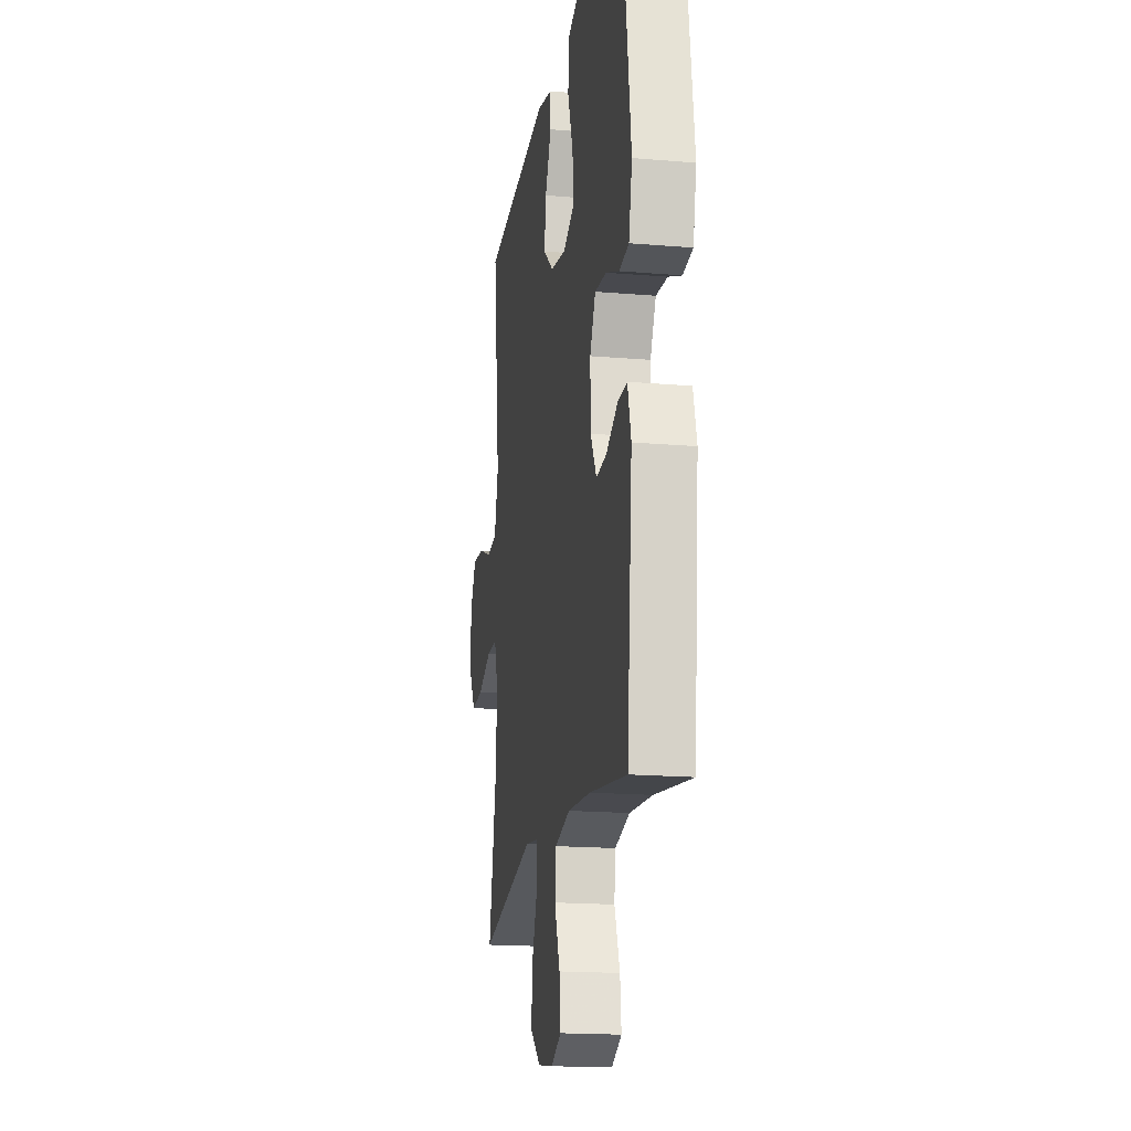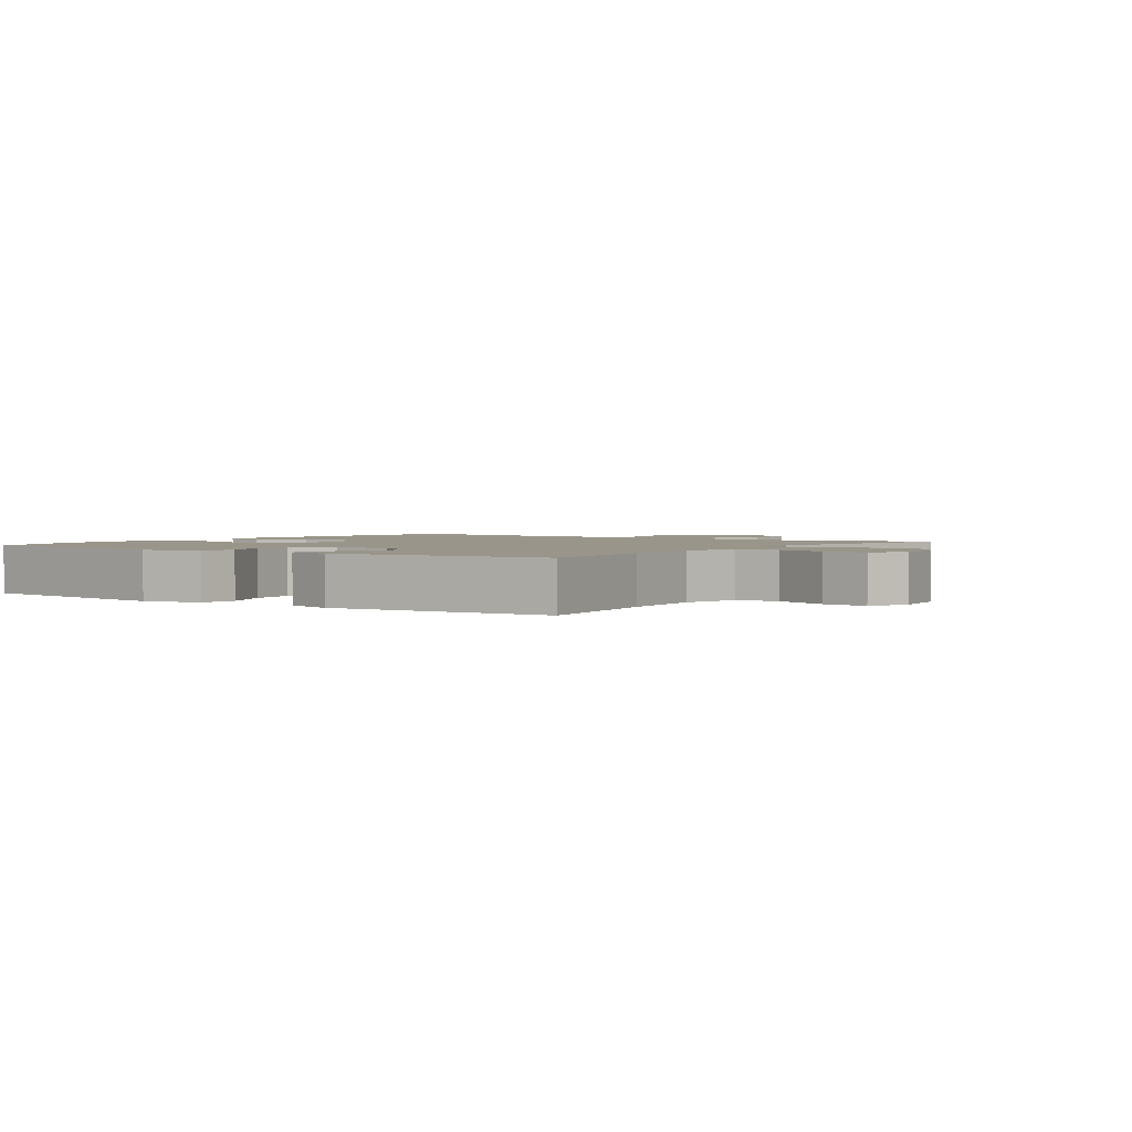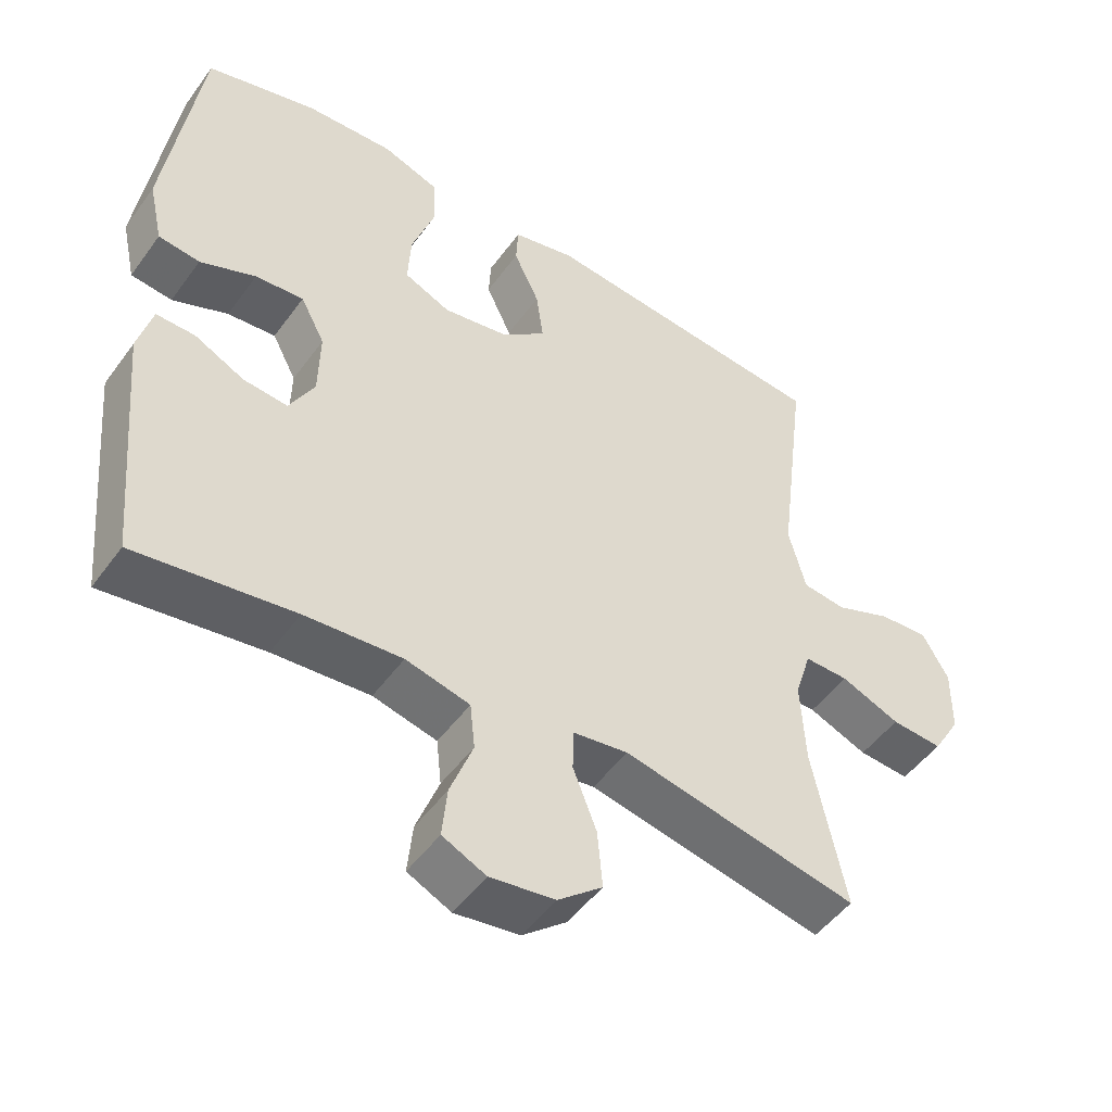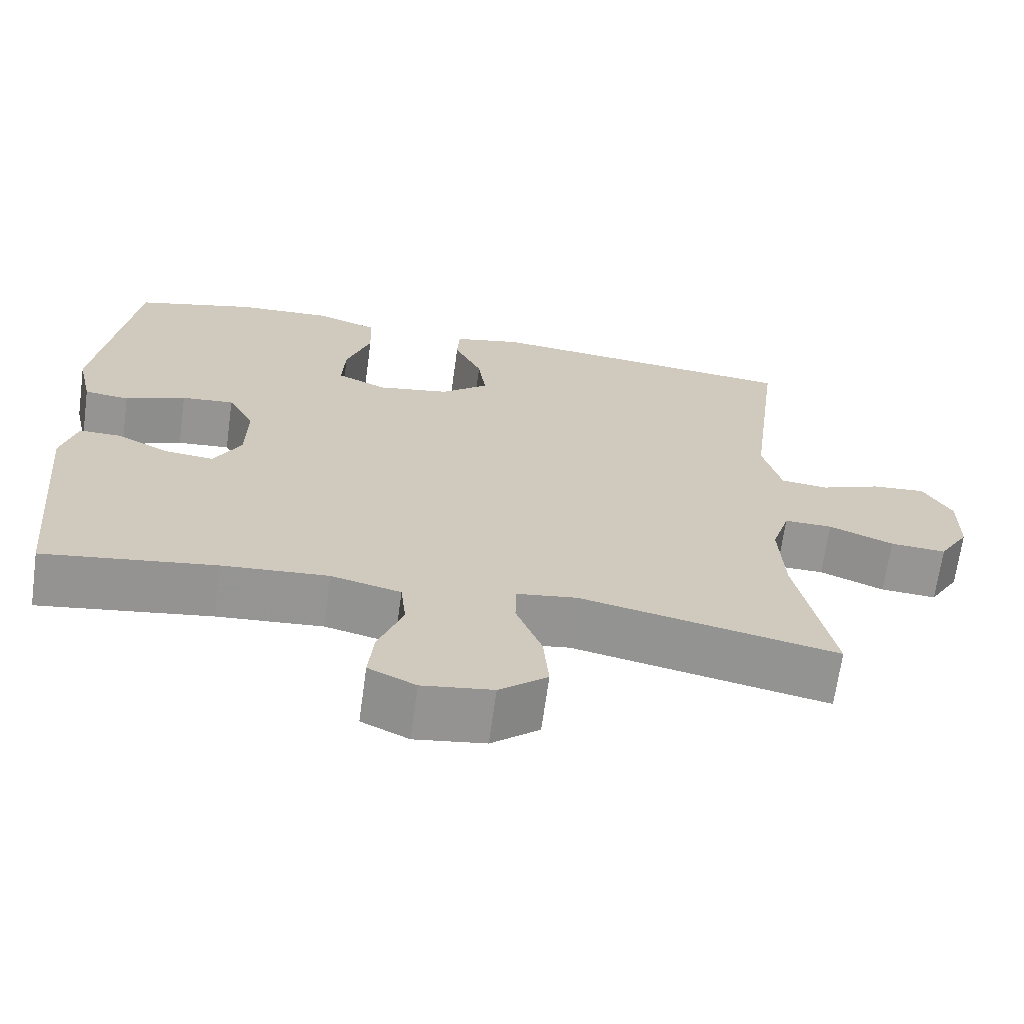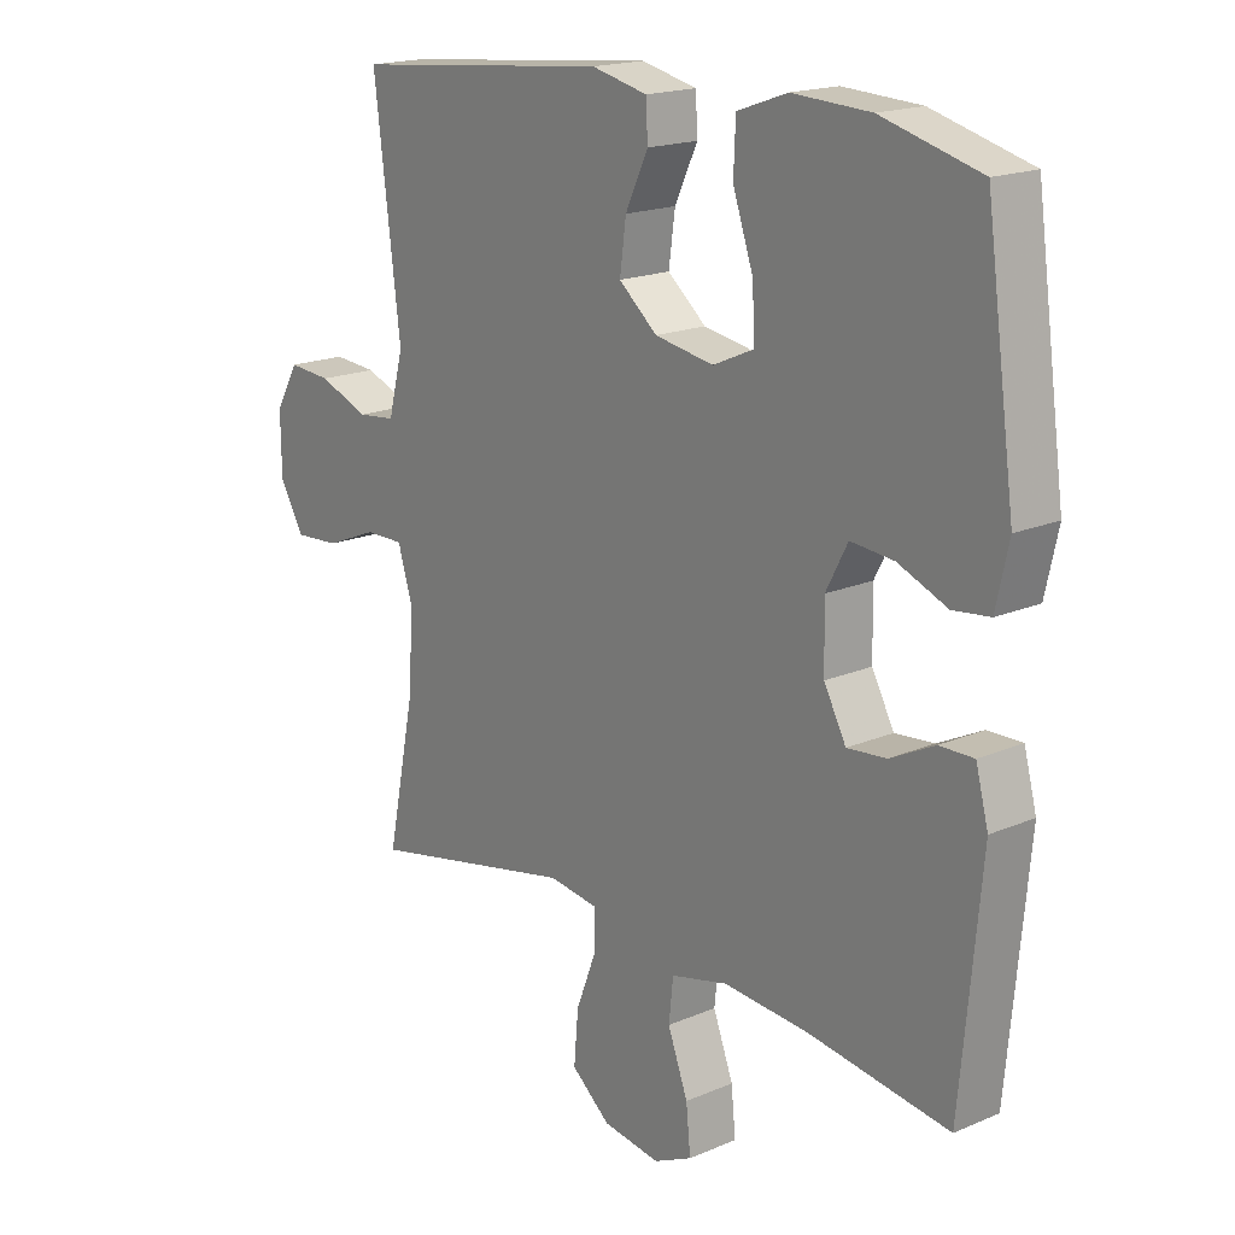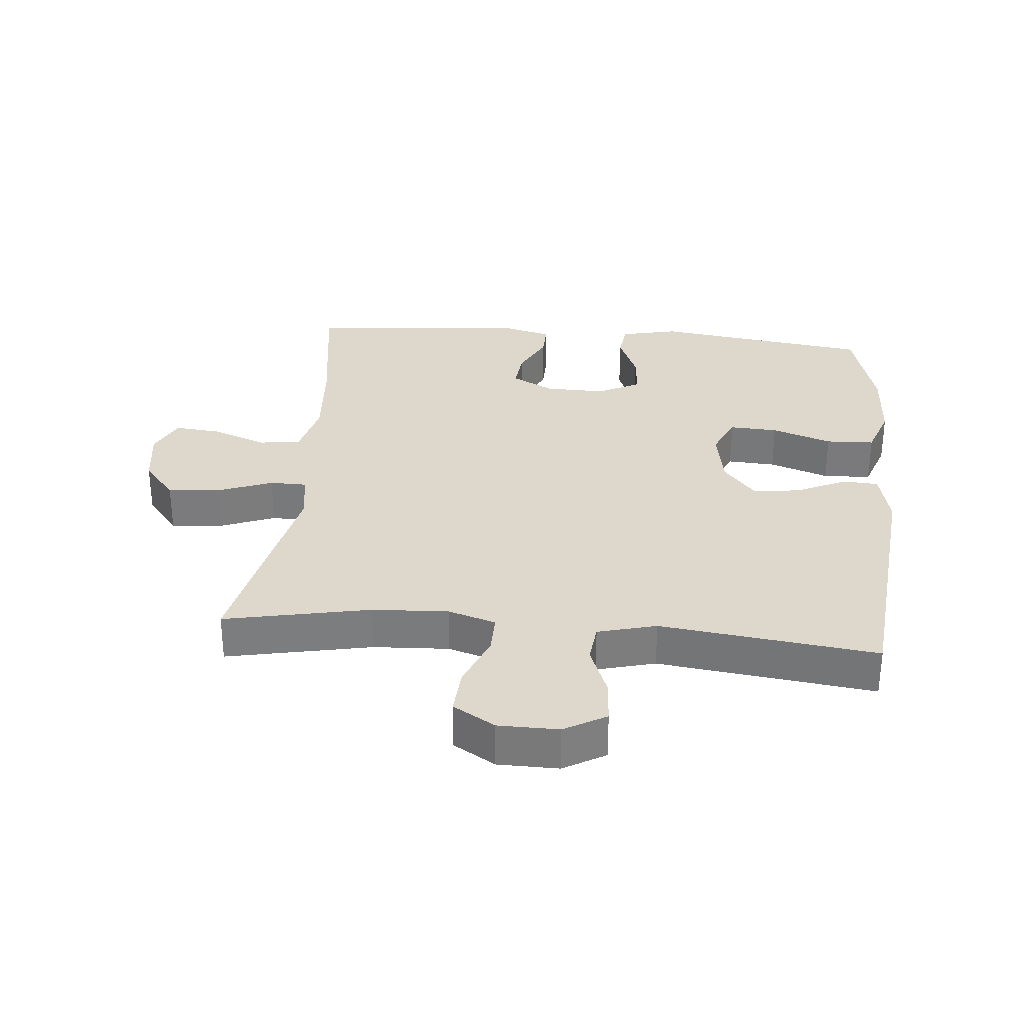
<metadata>
{"format":"obj","ext":"obj","renderer":"f3d","projection":"perspective","resolution":1024,"background":"white","views":[{"elev":-17.7,"azim":80.5,"up":"+Z"},{"elev":2.0,"azim":125.6,"up":"+Y"},{"elev":-49.4,"azim":145.5,"up":"+Z"},{"elev":-67.5,"azim":172.2,"up":"+Z"},{"elev":18.1,"azim":50.4,"up":"+Z"},{"elev":31.4,"azim":-84.8,"up":"+Y"}]}
</metadata>
<code>
v 0.5 0.07 0.5
v 0.547 0.07 0.162
v 0.527 0.07 0.072
v 0.469 0.07 0.065
v 0.391 0.07 0.097
v 0.323 0.07 0.103
v 0.289 0.07 0.038
v 0.291 0.07 -0.057
v 0.326 0.07 -0.122
v 0.388 0.07 -0.116
v 0.458 0.07 -0.081
v 0.512 0.07 -0.08
v 0.532 0.07 -0.155
v 0.5 0.07 -0.5
v 0.278 0.07 -0.468
v 0.142 0.07 -0.458
v 0.052 0.07 -0.48
v 0.045 0.07 -0.545
v 0.077 0.07 -0.63
v 0.084 0.07 -0.701
v 0.023 0.07 -0.73
v -0.068 0.07 -0.717
v -0.13 0.07 -0.666
v -0.123 0.07 -0.585
v -0.09 0.07 -0.5
v -0.091 0.07 -0.442
v -0.169 0.07 -0.431
v -0.5 0.07 -0.5
v -0.454 0.07 -0.274
v -0.448 0.07 -0.156
v -0.471 0.07 -0.082
v -0.533 0.07 -0.083
v -0.616 0.07 -0.117
v -0.688 0.07 -0.122
v -0.727 0.07 -0.057
v -0.728 0.07 0.037
v -0.691 0.07 0.102
v -0.622 0.07 0.097
v -0.543 0.07 0.066
v -0.482 0.07 0.073
v -0.458 0.07 0.164
v -0.5 0.07 0.5
v -0.089 0.07 0.541
v -0.001 0.07 0.521
v 0.002 0.07 0.465
v -0.034 0.07 0.389
v -0.044 0.07 0.315
v 0.017 0.07 0.264
v 0.11 0.07 0.248
v 0.175 0.07 0.277
v 0.171 0.07 0.352
v 0.139 0.07 0.445
v 0.142 0.07 0.52
v 0.221 0.07 0.548
v 0.344 0.07 0.542
v 0.5 0 0.5
v 0.547 0 0.162
v 0.527 0 0.072
v 0.469 0 0.065
v 0.391 0 0.097
v 0.323 0 0.103
v 0.289 0 0.038
v 0.291 0 -0.057
v 0.326 0 -0.122
v 0.388 0 -0.116
v 0.458 0 -0.081
v 0.512 0 -0.08
v 0.532 0 -0.155
v 0.5 0 -0.5
v 0.278 0 -0.468
v 0.142 0 -0.458
v 0.052 0 -0.48
v 0.045 0 -0.545
v 0.077 0 -0.63
v 0.084 0 -0.701
v 0.023 0 -0.73
v -0.068 0 -0.717
v -0.13 0 -0.666
v -0.123 0 -0.585
v -0.09 0 -0.5
v -0.091 0 -0.442
v -0.169 0 -0.431
v -0.5 0 -0.5
v -0.454 0 -0.274
v -0.448 0 -0.156
v -0.471 0 -0.082
v -0.533 0 -0.083
v -0.616 0 -0.117
v -0.688 0 -0.122
v -0.727 0 -0.057
v -0.728 0 0.037
v -0.691 0 0.102
v -0.622 0 0.097
v -0.543 0 0.066
v -0.482 0 0.073
v -0.458 0 0.164
v -0.5 0 0.5
v -0.089 0 0.541
v -0.001 0 0.521
v 0.002 0 0.465
v -0.034 0 0.389
v -0.044 0 0.315
v 0.017 0 0.264
v 0.11 0 0.248
v 0.175 0 0.277
v 0.171 0 0.352
v 0.139 0 0.445
v 0.142 0 0.52
v 0.221 0 0.548
v 0.344 0 0.542
f 3 4 5
f 2 3 5
f 1 2 5
f 55 1 5
f 54 55 5
f 53 54 5
f 52 53 5
f 51 52 5
f 50 51 5 6
f 49 50 6 7
f 48 49 7 8
f 47 48 8 9
f 44 45 46
f 43 44 46
f 42 43 46
f 41 42 46
f 40 41 46 47
f 37 38 39
f 36 37 39
f 35 36 39
f 34 35 39
f 33 34 39
f 32 33 39
f 31 32 39 40
f 40 47 9
f 31 40 9
f 30 31 9
f 27 28 29
f 29 30 9
f 27 29 9
f 26 27 9
f 23 24 25
f 22 23 25
f 21 22 25
f 20 21 25
f 19 20 25
f 18 19 25
f 17 18 25 26
f 13 14 15
f 12 13 15
f 11 12 15
f 10 11 15
f 10 15 16
f 16 17 26
f 10 16 26
f 9 10 26
f 60 59 58
f 60 58 57
f 60 57 56
f 60 56 110
f 60 110 109
f 60 109 108
f 60 108 107
f 60 107 106
f 61 60 106 105
f 62 61 105 104
f 63 62 104 103
f 64 63 103 102
f 101 100 99
f 101 99 98
f 101 98 97
f 101 97 96
f 102 101 96 95
f 94 93 92
f 94 92 91
f 94 91 90
f 94 90 89
f 94 89 88
f 94 88 87
f 95 94 87 86
f 64 102 95
f 64 95 86
f 64 86 85
f 84 83 82
f 64 85 84
f 64 84 82
f 64 82 81
f 80 79 78
f 80 78 77
f 80 77 76
f 80 76 75
f 80 75 74
f 80 74 73
f 81 80 73 72
f 70 69 68
f 70 68 67
f 70 67 66
f 70 66 65
f 71 70 65
f 81 72 71
f 81 71 65
f 81 65 64
f 1 56 57 2
f 2 57 58 3
f 3 58 59 4
f 4 59 60 5
f 5 60 61 6
f 6 61 62 7
f 7 62 63 8
f 8 63 64 9
f 9 64 65 10
f 10 65 66 11
f 11 66 67 12
f 12 67 68 13
f 13 68 69 14
f 14 69 70 15
f 15 70 71 16
f 16 71 72 17
f 17 72 73 18
f 18 73 74 19
f 19 74 75 20
f 20 75 76 21
f 21 76 77 22
f 22 77 78 23
f 23 78 79 24
f 24 79 80 25
f 25 80 81 26
f 26 81 82 27
f 27 82 83 28
f 28 83 84 29
f 29 84 85 30
f 30 85 86 31
f 31 86 87 32
f 32 87 88 33
f 33 88 89 34
f 34 89 90 35
f 35 90 91 36
f 36 91 92 37
f 37 92 93 38
f 38 93 94 39
f 39 94 95 40
f 40 95 96 41
f 41 96 97 42
f 42 97 98 43
f 43 98 99 44
f 44 99 100 45
f 45 100 101 46
f 46 101 102 47
f 47 102 103 48
f 48 103 104 49
f 49 104 105 50
f 50 105 106 51
f 51 106 107 52
f 52 107 108 53
f 53 108 109 54
f 54 109 110 55
f 55 110 56 1

</code>
